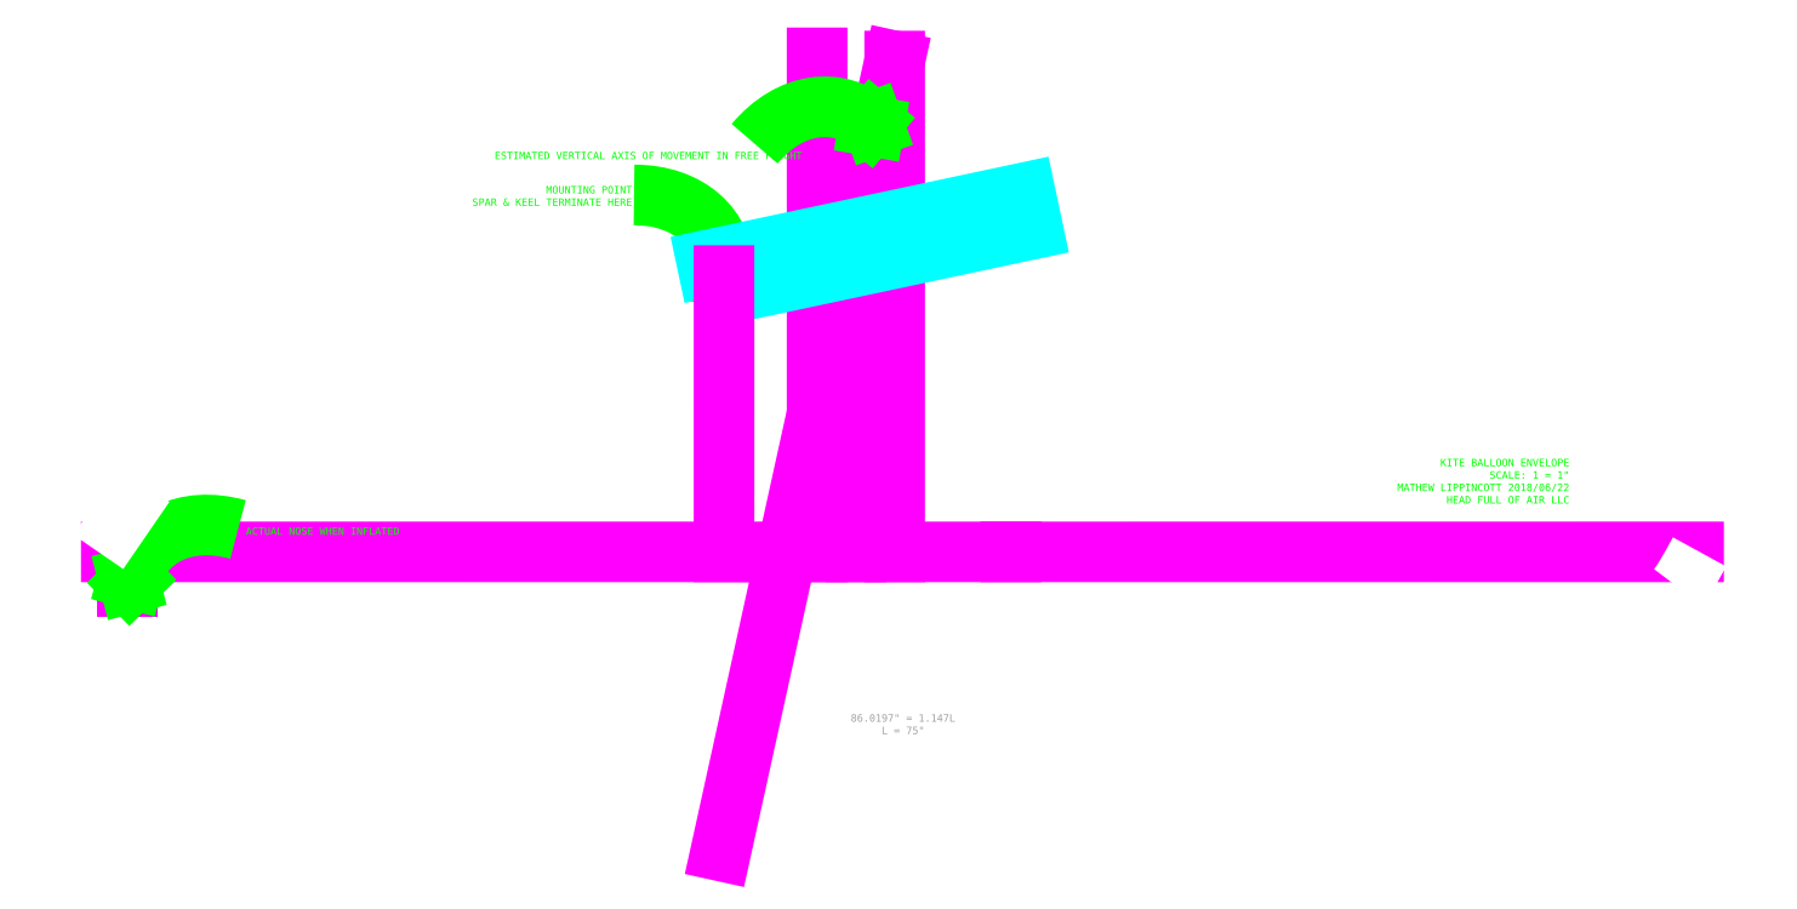
<metadata>
{"format":"dxf","ext":"dxf","renderer":"ezdxf+matplotlib","layout":"modelspace","background":"white","min_lineweight":24,"dpi":150}
</metadata>
<code>
0
SECTION
2
ENTITIES
0
SPLINE
8
voo1
210
0
220
0
230
1
70
     8
71
     3
72
    17
73
    13
74
    11
42
1e-09
43
1e-10
44
0
12
-2.154e-05
22
-1
32
0
13
0.968
23
0.2508
33
0
40
0
40
0
40
0
40
0
40
0.6421
40
1.404
40
3.367
40
8.88
40
9.627
40
10.49
40
13.02
40
19.73
40
35.32
40
76.43
40
76.43
40
76.43
40
76.43
10
0
20
0
30
0
10
-4.61e-06
20
-0.214
30
0
10
0.0996
20
-0.6819
30
0
10
0.6156
20
-1.685
30
0
10
2.416
20
-3.787
30
0
10
4.459
20
-5.609
30
0
10
6.182
20
-7.242
30
0
10
7.219
20
-8.154
30
0
10
9.876
20
-10.23
30
0
10
17.2
20
-14.25
30
0
10
38.46
20
-18.18
30
0
10
57.26
20
-13.24
30
0
10
70.53
20
-9.803
30
0
11
0
21
0
31
0
11
0.1153
21
-0.6317
31
0
11
0.4454
21
-1.318
31
0
11
1.655
21
-2.864
31
0
11
5.612
21
-6.703
31
0
11
6.158
21
-7.213
31
0
11
6.802
21
-7.781
31
0
11
8.802
21
-9.344
31
0
11
14.66
21
-12.61
31
0
11
29.88
21
-15.95
31
0
11
70.53
21
-9.803
31
0
0
SPLINE
8
voo1
210
0
220
0
230
1
70
     8
71
     3
72
    10
73
     6
74
     4
42
1e-09
43
1e-10
44
0
12
-0.5044
22
-0.8635
32
0
13
-1.837e-16
23
-1
33
0
40
0
40
0
40
0
40
0
40
2.885
40
3.804
40
4.046
40
4.046
40
4.046
40
4.046
10
1.783
20
3.612
30
0
10
1.298
20
2.782
30
0
10
0.6428
20
1.696
30
0
10
0.07917
20
0.4645
30
0
10
0
20
0.08076
30
0
10
0
20
0
30
0
11
1.783
21
3.612
31
0
11
0.3764
21
1.094
31
0
11
0.03661
21
0.2395
31
0
11
0
21
0
31
0
0
SPLINE
8
0
210
0
220
0
230
1
70
     8
71
     3
72
    17
73
    13
74
    11
42
1e-09
43
1e-10
44
0
12
-2.154e-05
22
-1
32
0
13
0.968
23
0.2508
33
0
40
0
40
0
40
0
40
0
40
1.096
40
2.429
40
3.708
40
9.221
40
9.968
40
10.83
40
13.36
40
20.07
40
35.66
40
76.77
40
76.77
40
76.77
40
76.77
10
-0.7
20
0
30
0
10
-0.7
20
-0.3655
30
0
10
0.1877
20
-0.8525
30
0
10
0.7824
20
-1.886
30
0
10
2.593
20
-3.944
30
0
10
4.459
20
-5.609
30
0
10
6.182
20
-7.242
30
0
10
7.219
20
-8.154
30
0
10
9.876
20
-10.23
30
0
10
17.2
20
-14.25
30
0
10
38.46
20
-18.17
30
0
10
57.26
20
-13.24
30
0
10
70.53
20
-9.803
30
0
11
-0.7
21
0
31
0
11
-2.154e-05
21
-0.8439
31
0
11
0.8333
21
-1.883
31
0
11
1.655
21
-2.864
31
0
11
5.612
21
-6.703
31
0
11
6.158
21
-7.213
31
0
11
6.801
21
-7.781
31
0
11
8.801
21
-9.343
31
0
11
14.66
21
-12.61
31
0
11
29.88
21
-15.95
31
0
11
70.53
21
-9.803
31
0
0
SPLINE
8
0
210
0
220
0
230
1
70
     8
71
     3
72
    12
73
     8
74
     6
42
1e-09
43
1e-10
44
0
12
-0.8078
22
0.5895
32
0
13
-0.5044
23
-0.8635
33
0
40
0
40
0
40
0
40
0
40
14.88
40
27.02
40
41.27
40
57.02
40
75.76
40
75.76
40
75.76
40
75.76
10
66.98
20
15.95
30
0
10
62.97
20
18.88
30
0
10
55.14
20
23.54
30
0
10
41.71
20
27.22
30
0
10
27.3
20
25.89
30
0
10
12.83
20
17.77
30
0
10
4.933
20
9.005
30
0
10
1.783
20
3.612
30
0
11
66.98
21
15.95
31
0
11
54.05
21
23.33
31
0
11
42.3
21
26.36
31
0
11
28.12
21
25.03
31
0
11
14.21
21
17.64
31
0
11
1.783
21
3.612
31
0
0
SPLINE
8
voo1
210
0
220
0
230
1
70
     8
71
     3
72
    12
73
     8
74
     6
42
1e-09
43
1e-10
44
0
12
-0.8078
22
0.5895
32
0
13
-0.5044
23
-0.8635
33
0
40
0
40
0
40
0
40
0
40
14.88
40
27.02
40
41.27
40
57.02
40
75.76
40
75.76
40
75.76
40
75.76
10
66.98
20
15.95
30
0
10
62.97
20
18.88
30
0
10
55.14
20
23.54
30
0
10
41.71
20
27.22
30
0
10
27.3
20
25.89
30
0
10
12.83
20
17.77
30
0
10
4.934
20
9.005
30
0
10
1.783
20
3.612
30
0
11
66.98
21
15.95
31
0
11
54.05
21
23.33
31
0
11
42.3
21
26.36
31
0
11
28.12
21
25.03
31
0
11
14.21
21
17.64
31
0
11
1.783
21
3.612
31
0
0
SPLINE
8
0
210
0
220
0
230
1
70
     8
71
     3
72
    12
73
     8
74
     6
42
1e-09
43
1e-10
44
0
12
-0.8078
22
0.5895
32
0
13
-0.5044
23
-0.8635
33
0
40
0
40
0
40
0
40
0
40
14.88
40
27.02
40
41.27
40
57.02
40
75.76
40
75.76
40
75.76
40
75.76
10
66.98
20
15.95
30
0
10
62.97
20
18.88
30
0
10
55.14
20
23.54
30
0
10
41.71
20
27.22
30
0
10
27.3
20
25.89
30
0
10
12.83
20
17.77
30
0
10
4.933
20
9.005
30
0
10
1.783
20
3.612
30
0
11
66.98
21
15.95
31
0
11
54.05
21
23.33
31
0
11
42.3
21
26.36
31
0
11
28.12
21
25.03
31
0
11
14.21
21
17.64
31
0
11
1.783
21
3.612
31
0
0
SPLINE
8
0
210
0
220
0
230
1
70
     8
71
     3
72
     9
73
     5
74
     3
42
1e-09
43
1e-10
44
0
12
0.968
22
0.2508
32
0
13
0.9757
23
0.2189
33
0
40
0
40
0
40
0
40
0
40
0.09219
40
0.1879
40
0.1879
40
0.1879
40
0.1879
10
70.53
20
-9.803
30
0
10
70.56
20
-9.795
30
0
10
70.62
20
-9.78
30
0
10
70.68
20
-9.765
30
0
10
70.71
20
-9.759
30
0
11
70.53
21
-9.803
31
0
11
70.62
21
-9.78
31
0
11
70.71
21
-9.759
31
0
0
SPLINE
8
0
210
0
220
0
230
1
70
     8
71
     3
72
    10
73
     6
74
     4
42
1e-09
43
1e-10
44
0
12
0.971
22
0.2391
32
0
13
0.6045
23
0.7966
33
0
40
0
40
0
40
0
40
0
40
7.033
40
13.3
40
15.75
40
15.75
40
15.75
40
15.75
10
70.71
20
-9.759
30
0
10
72.99
20
-9.198
30
0
10
77.11
20
-7.399
30
0
10
81.5
20
-4.521
30
0
10
83.68
20
-2.558
30
0
10
84.17
20
-1.909
30
0
11
70.71
21
-9.759
31
0
11
77.23
21
-7.119
31
0
11
82.44
21
-3.63
31
0
11
84.17
21
-1.909
31
0
0
SPLINE
8
0
210
0
220
0
230
1
70
     8
71
     3
72
    14
73
    10
74
     8
42
1e-09
43
1e-10
44
0
12
3.062e-16
22
1
32
0
13
-0.8014
23
0.5981
33
0
40
0
40
0
40
0
40
0
40
0.3732
40
0.656
40
1.081
40
1.728
40
2.41
40
8.441
40
24.34
40
24.34
40
24.34
40
24.34
10
85.32
20
-0.0004613
30
0
10
85.32
20
0.1239
30
0
10
85.11
20
0.2798
30
0
10
84.87
20
0.5303
30
0
10
84.57
20
0.8771
30
0
10
84.15
20
1.286
30
0
10
82.44
20
3.04
30
0
10
76.98
20
8.247
30
0
10
71.23
20
12.78
30
0
10
66.98
20
15.95
30
0
11
85.32
21
-0.0004613
31
0
11
85.1
21
0.3
31
0
11
84.9
21
0.5
31
0
11
84.61
21
0.8166
31
0
11
84.16
21
1.279
31
0
11
83.68
21
1.764
31
0
11
79.33
21
5.936
31
0
11
66.98
21
15.95
31
0
0
SPLINE
8
0
210
0
220
0
230
1
70
     8
71
     3
72
    10
73
     6
74
     4
42
1e-09
43
1e-10
44
0
12
0.971
22
0.2391
32
0
13
0.6045
23
0.7966
33
0
40
0
40
0
40
0
40
0
40
7.033
40
13.3
40
15.75
40
15.75
40
15.75
40
15.75
10
70.71
20
-9.759
30
0
10
72.99
20
-9.198
30
0
10
77.11
20
-7.399
30
0
10
81.5
20
-4.521
30
0
10
83.68
20
-2.558
30
0
10
84.17
20
-1.909
30
0
11
70.71
21
-9.759
31
0
11
77.23
21
-7.119
31
0
11
82.44
21
-3.63
31
0
11
84.17
21
-1.909
31
0
0
SPLINE
8
voo1
210
0
220
0
230
1
70
     8
71
     3
72
    10
73
     6
74
     4
42
1e-09
43
1e-10
44
0
12
0.971
22
0.2391
32
0
13
0.6045
23
0.7966
33
0
40
0
40
0
40
0
40
0
40
7.033
40
13.3
40
15.75
40
15.75
40
15.75
40
15.75
10
70.71
20
-9.759
30
0
10
72.99
20
-9.198
30
0
10
77.11
20
-7.399
30
0
10
81.5
20
-4.521
30
0
10
83.68
20
-2.558
30
0
10
84.18
20
-1.909
30
0
11
70.71
21
-9.759
31
0
11
77.23
21
-7.119
31
0
11
82.44
21
-3.63
31
0
11
84.18
21
-1.909
31
0
0
LINE
8
0
10
0
20
0
30
0
11
0.8333
21
-2.127e-05
31
0
0
LINE
8
reference
10
40
20
-2.106e-05
30
0
11
40
21
16.67
31
0
0
SPLINE
8
voo1
210
0
220
0
230
1
70
     8
71
     3
72
    12
73
     8
74
     6
42
1e-09
43
1e-10
44
0
12
0.6361
22
0.7716
32
0
13
-0.1975
23
0.9803
33
0
40
0
40
0
40
0
40
0
40
0.7026
40
1.22
40
1.73
40
1.732
40
1.732
40
1.732
40
1.732
40
1.732
10
84.41
20
-1.588
30
0
10
84.56
20
-1.407
30
0
10
84.79
20
-1.065
30
0
10
84.99
20
-0.5209
30
0
10
85.03
20
-0.1687
30
0
10
85
20
-0.0007694
30
0
10
85
20
-1.52e-06
30
0
10
85
20
-2.37e-14
30
0
11
84.41
21
-1.588
31
0
11
84.8
21
-0.9991
31
0
11
84.97
21
-0.5114
31
0
11
85
21
-0.002306
31
0
11
85
21
-4.567e-06
31
0
11
85
21
-2.37e-14
31
0
0
LINE
8
reference
10
0
20
0
30
0
11
48.33
21
-0.001233
31
0
0
SPLINE
8
voo1
210
0
220
0
230
1
70
     8
71
     3
72
    14
73
    10
74
     8
42
1e-09
43
1e-10
44
0
12
3.062e-16
22
1
32
0
13
-0.8014
23
0.5981
33
0
40
0
40
0
40
0
40
0
40
0.2306
40
0.4659
40
0.919
40
1.566
40
2.248
40
8.278
40
24.18
40
24.18
40
24.18
40
24.18
10
85
20
-2.37e-14
30
0
10
85
20
0.07687
30
0
10
84.97
20
0.2325
30
0
10
84.85
20
0.5156
30
0
10
84.58
20
0.8769
30
0
10
84.15
20
1.284
30
0
10
82.44
20
3.046
30
0
10
76.98
20
8.241
30
0
10
71.23
20
12.78
30
0
10
66.98
20
15.95
30
0
11
85
21
-2.37e-14
31
0
11
84.97
21
0.228
31
0
11
84.88
21
0.4455
31
0
11
84.62
21
0.8166
31
0
11
84.16
21
1.279
31
0
11
83.68
21
1.765
31
0
11
79.33
21
5.936
31
0
11
66.98
21
15.95
31
0
0
LINE
8
reference
10
37.92
20
-1.996e-05
30
0
11
37.92
21
26.55
31
0
0
LINE
8
reference
10
42.08
20
-0.001074
30
0
11
42.08
21
26.38
31
0
0
LINE
8
reference
10
42.08
20
26.38
30
0
11
32.75
21
-16.07
31
0
0
LINE
8
attachment
10
48.57
20
18.17
30
0
11
32.92
21
14.85
31
0
0
LINE
8
reference
10
40
20
16.35
30
0
11
39.83
21
17.17
31
0
0
LINE
8
reference
10
40
20
16.35
30
0
11
40.17
21
15.54
31
0
0
LINE
8
reference
10
0.8333
20
-2.127e-05
30
0
11
0.8333
21
-1.883
31
0
0
DIMENSION
8
dimensions
280
     0
10
40.82
20
16.35
30
0
11
40.64
21
8.177
31
0
70
   161
71
     5
42
-1
73
     0
74
     0
75
     0
3
QCADDimStyle
13
40
23
16.35
33
0
14
40
24
-2.106e-05
34
0
0
DIMENSION
8
dimensions
280
     0
10
-1.144e-06
20
-2.175
30
0
11
18.96
21
-1.993
31
0
70
   161
71
     5
42
-1
73
     0
74
     0
75
     0
3
QCADDimStyle
13
0
23
0
33
0
14
37.92
24
-1.996e-05
34
0
0
DIMENSION
8
dimensions
280
     0
10
-1.756e-06
20
-3.333
30
0
11
20.05
21
-3.152
31
0
70
   161
71
     5
42
-1
73
     0
74
     0
75
     0
3
QCADDimStyle
13
0
23
0
33
0
14
40.1
24
-2.112e-05
34
0
0
DIMENSION
8
dimensions
280
     0
10
-0.0001276
20
-4.999
30
0
11
21.04
21
-4.818
31
0
70
   161
71
     5
42
-1
73
     0
74
     0
75
     0
3
QCADDimStyle
13
0
23
0
33
0
14
42.08
24
-0.001074
34
0
0
DIMENSION
8
dimensions
280
     0
10
0
20
-10
30
0
11
16.37
21
-9.818
31
0
70
   160
71
     5
42
-1
73
     0
74
     0
75
     0
3
QCADDimStyle
13
0
23
0
33
0
14
32.75
24
-16.07
34
0
0
MTEXT
8
annotation
10
27.98
20
19.66
30
0
40
0.4
41
0
46
0
71
     3
72
     1
1
MOUNTING POINT \PSPAR & KEEL TERMINATE HERE
7
textstyle11
73
     1
44
1
0
MTEXT
8
annotation
10
78.33
20
5
30
0
40
0.4
41
0
46
0
71
     3
72
     1
1
KITE BALLOON ENVELOPE\PSCALE: 1 = 1" \PMATHEW LIPPINCOTT 2018/06/22\PHEAD FULL OF AIR LLC
7
textstyle12
73
     1
44
1
0
MTEXT
8
annotation
10
37.11
20
21.5
30
0
40
0.4
41
0
46
0
71
     3
72
     1
1
ESTIMATED VERTICAL AXIS OF MOVEMENT IN FREE FLIGHT
7
textstyle13
73
     1
44
1
0
MTEXT
8
annotation
10
15.48
20
1.317
30
0
40
0.4
41
0
46
0
71
     3
72
     1
1
ACTUAL NOSE WHEN INFLATED
7
textstyle14
73
     1
44
1
0
INSERT
8
annotation
2
arrow
10
40.99
20
22.85
30
0
41
1.667
42
1.667
43
1.667
50
50
0
INSERT
8
annotation
2
arrow
10
32.92
20
14.85
30
0
41
1.667
42
1.667
43
1.667
0
INSERT
8
annotation
2
arrow
10
0.9906
20
-1.68
30
0
41
1.667
42
-1.667
43
1.667
50
164.5
0
DIMENSION
8
dimensions
280
     0
10
1.714e-05
20
0.6716
30
0
11
0.4167
21
0.853
31
0
70
   161
71
     5
42
-1
73
     0
74
     0
75
     0
3
QCADDimStyle
13
0
23
0
33
0
14
0.8333
24
-2.127e-05
34
0
0
DIMENSION
8
dimensions
280
     0
10
2.833
20
-1.883
30
0
11
2.652
21
-0.9417
31
0
70
   161
71
     5
42
-1
73
     0
74
     0
75
     0
3
QCADDimStyle
13
0.8333
23
-1.883
33
0
14
0.8333
24
-2.127e-05
34
0
0
LINE
8
reference
10
48.33
20
-0.001233
30
0
11
85
21
-4.567e-06
31
0
0
MTEXT
8
dimensions
10
42.53
20
-8.728
30
0
40
0.4
41
0
46
0
71
     2
72
     1
1
86.02" = 1.147L \PL = 75"
7
textstyle15
73
     1
44
1
0
SPLINE
8
0
210
0
220
0
230
1
70
    24
71
     3
72
     8
73
     4
74
     0
42
1e-09
43
0.001
40
0
40
0
40
0
40
0
40
1
40
1
40
1
40
1
10
1.783
20
3.612
30
0
10
-0.7
20
0
30
0
10
-0.7
20
0
30
0
10
-0.7
20
0
30
0
0
SPLINE
8
0
210
0
220
0
230
1
70
     8
71
     3
72
     9
73
     5
74
     0
42
1e-09
43
0.001
40
0
40
0
40
0
40
0
40
1
40
2
40
2
40
2
40
2
10
84.17
20
-1.909
30
0
10
84.5
20
-1.5
30
0
10
85.32
20
-0.0004613
30
0
10
85.32
20
-0.0004613
30
0
10
85.32
20
-0.0004613
30
0
0
DIMENSION
8
dimensions
280
     0
10
39
20
-2.053e-05
30
0
11
38.82
21
13.28
31
0
70
   161
71
     5
42
-1
73
     0
74
     0
75
     0
3
QCADDimStyle
13
37.92
23
-1.996e-05
33
0
14
37.92
24
26.55
34
0
0
DIMENSION
8
dimensions
280
     0
10
-0.7
20
-8.521
30
0
11
42.31
21
-8.34
31
0
70
   161
71
     5
42
-1
73
     0
74
     0
75
     0
3
QCADDimStyle
13
-0.7
23
0
33
0
14
85.32
24
-0.0004613
34
0
0
INSERT
8
0
2
patch
10
40.74
20
16.51
30
0
43
0.8521
50
12
0
LINE
8
reference
10
32.92
20
14.85
30
0
11
32.92
21
-0.0008401
31
0
0
DIMENSION
8
dimensions
280
     0
10
32.92
20
-1.089
30
0
11
16.11
21
-0.9077
31
0
70
   161
71
     5
42
-1
73
     0
74
     0
75
     0
3
QCADDimStyle
13
32.92
23
-0.0008401
33
0
14
-0.7
24
0
34
0
0
DIMENSION
8
dimensions
280
     0
10
46.35
20
17.23
30
0
11
39.64
21
15.99
31
0
70
   161
71
     5
42
-1
73
     0
74
     0
75
     0
3
QCADDimStyle
13
46.25
23
17.68
33
0
14
32.92
24
14.85
34
0
0
DIMENSION
8
dimensions
280
     0
10
31.41
20
14.85
30
0
11
31.23
21
7.424
31
0
70
    33
71
     5
42
-1
73
     0
74
     0
75
     0
3
QCADDimStyle
13
32.92
23
14.85
33
0
14
32.92
24
-0.0008401
34
0
0
VIEWPORT
8
0
10
5.25
20
4
30
0
40
11.64
41
8.993
68
     1
69
     1
12
5.25
22
4
13
0
23
0
14
0.5
24
0.5
15
0.5
25
0.5
16
0
26
0
36
1
17
0
27
0
37
0
42
50
43
0
44
0
45
8.993
50
0
51
0
72
   100
90
   557152
1

281
     0
71
     1
74
     0
110
0
120
0
130
0
111
1
121
0
131
0
112
0
122
1
132
0
79
     0
146
0
170
     0
61
     5
292
     1
282
     1
141
0
142
0
63
   256
361
107D0
0
ENDSEC
0
EOF

</code>
